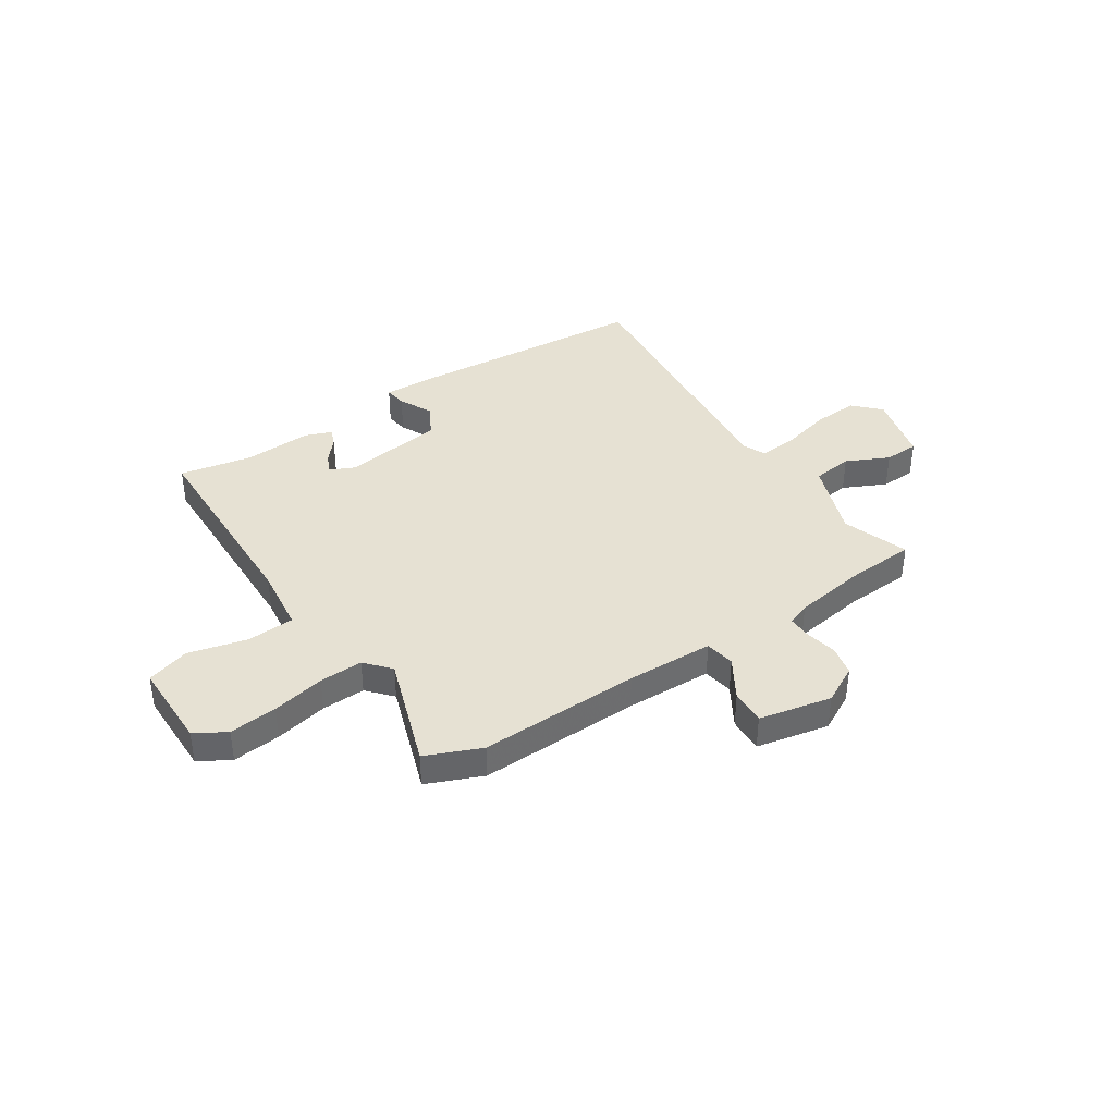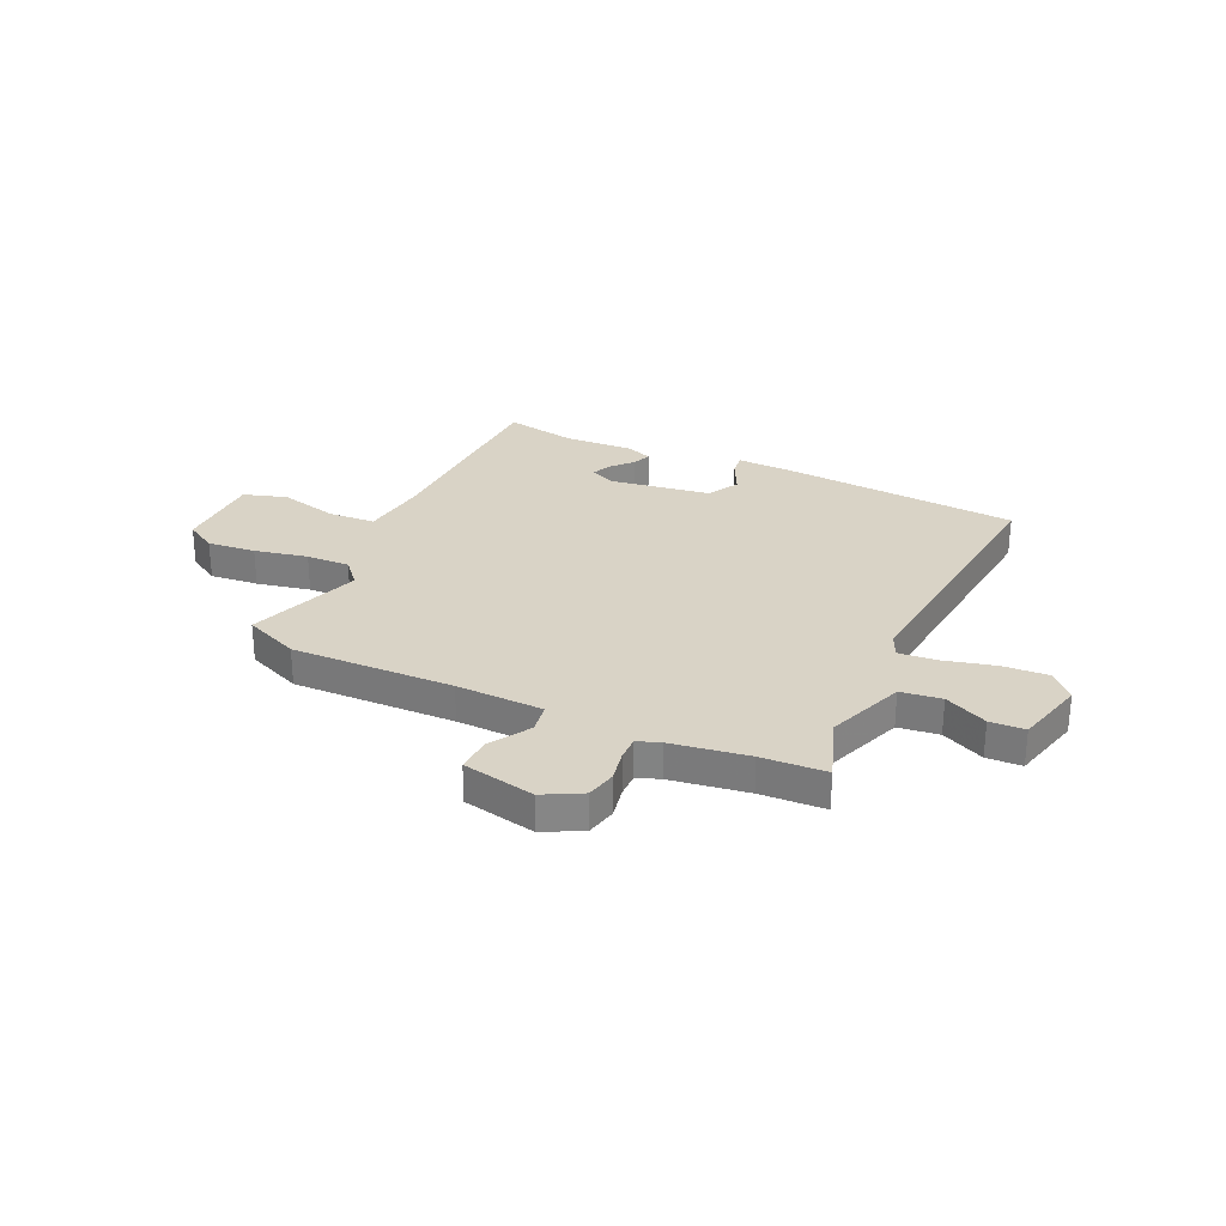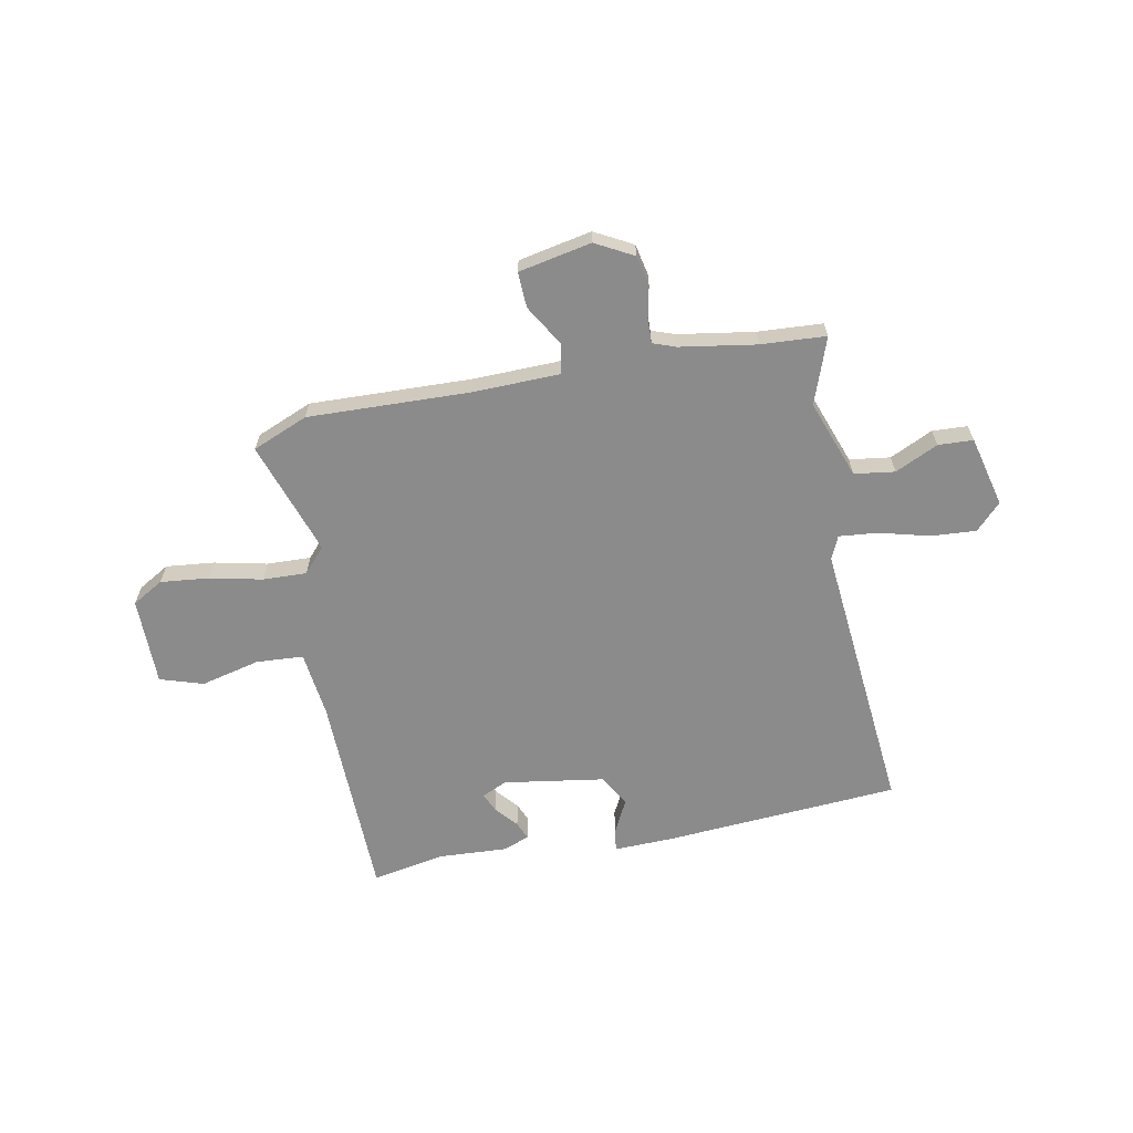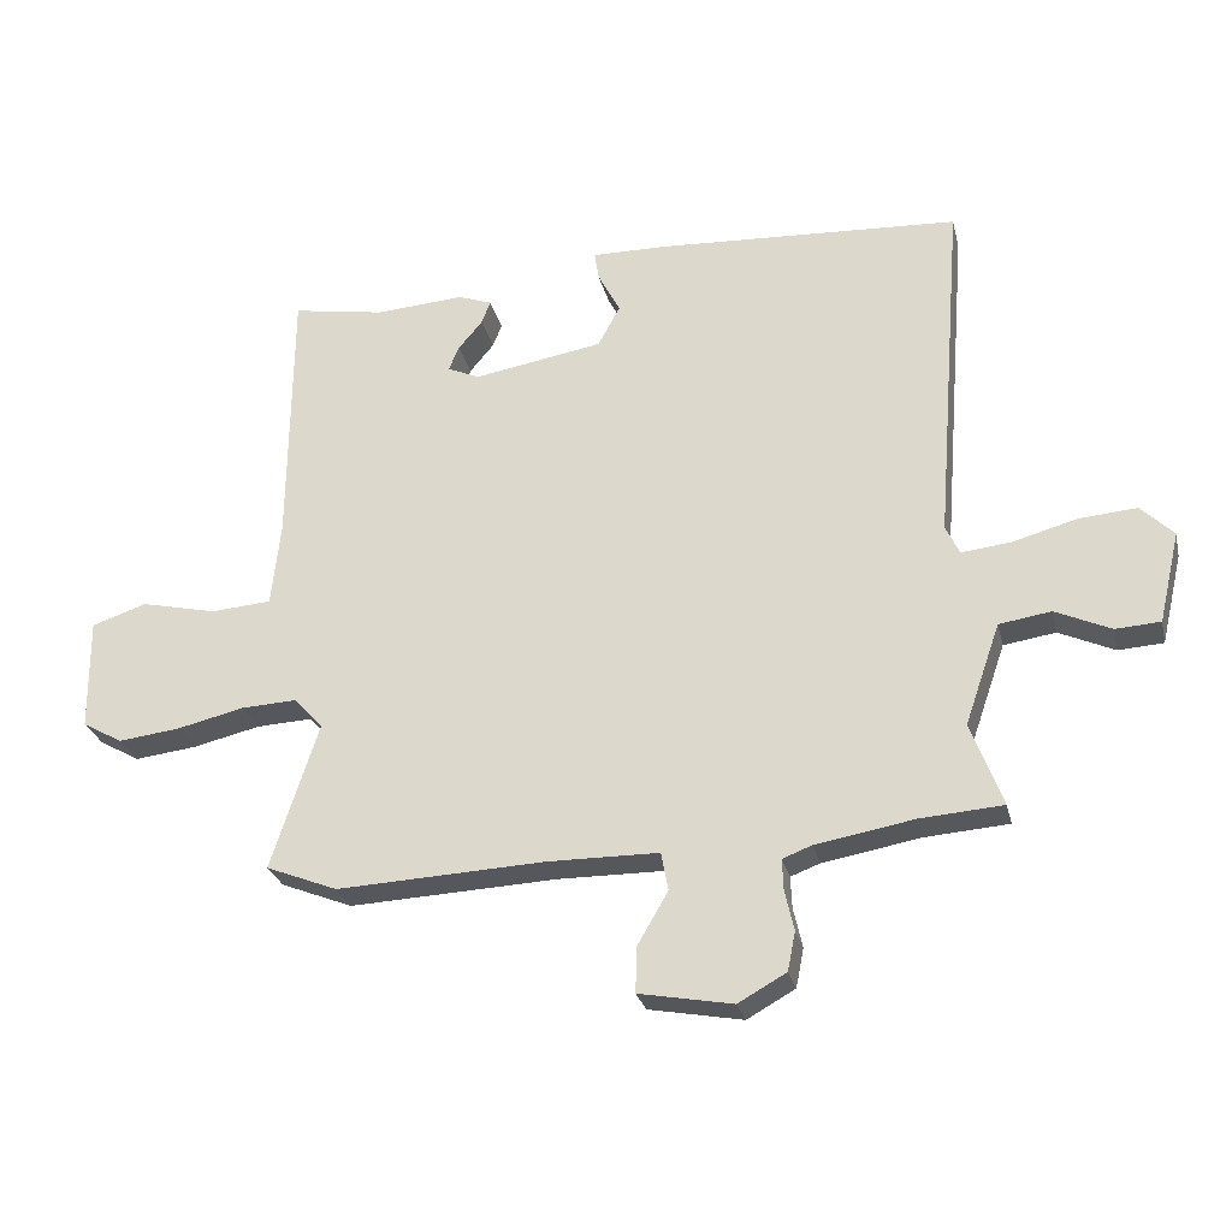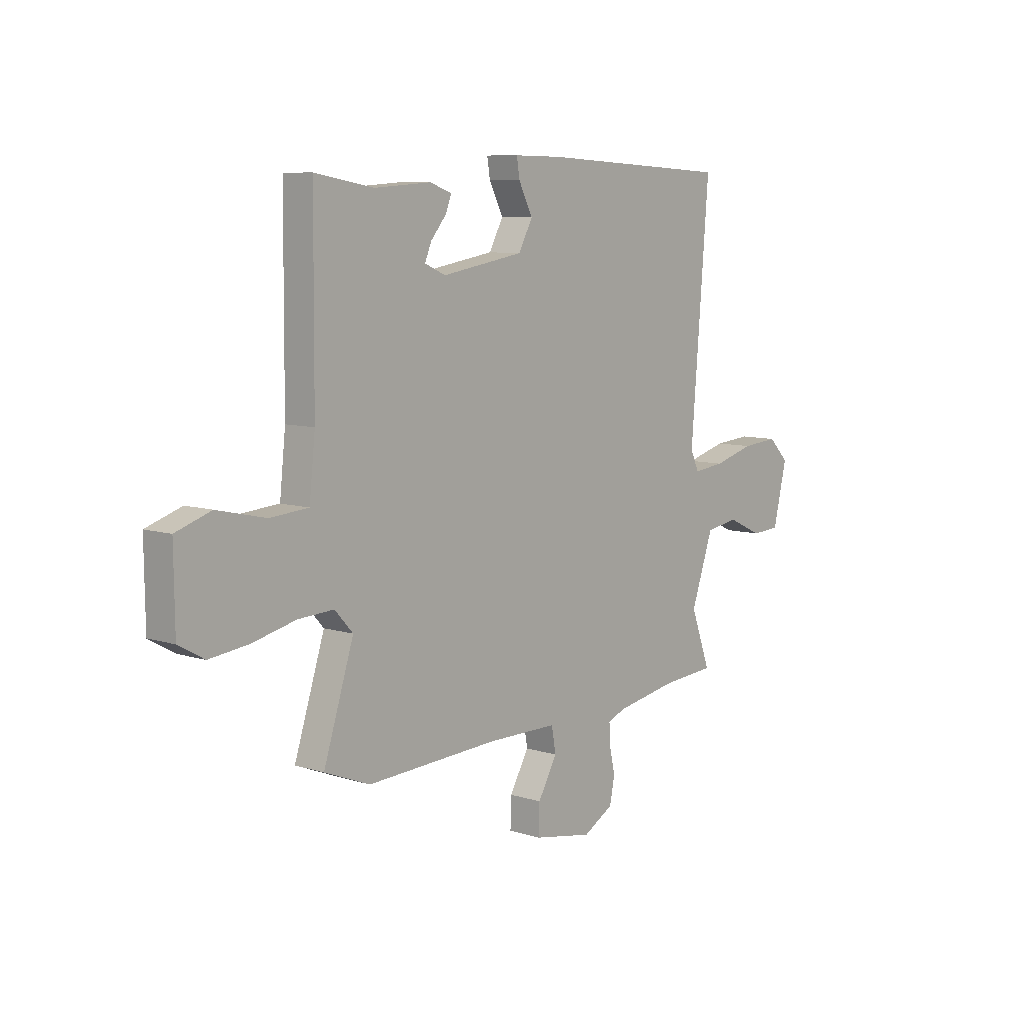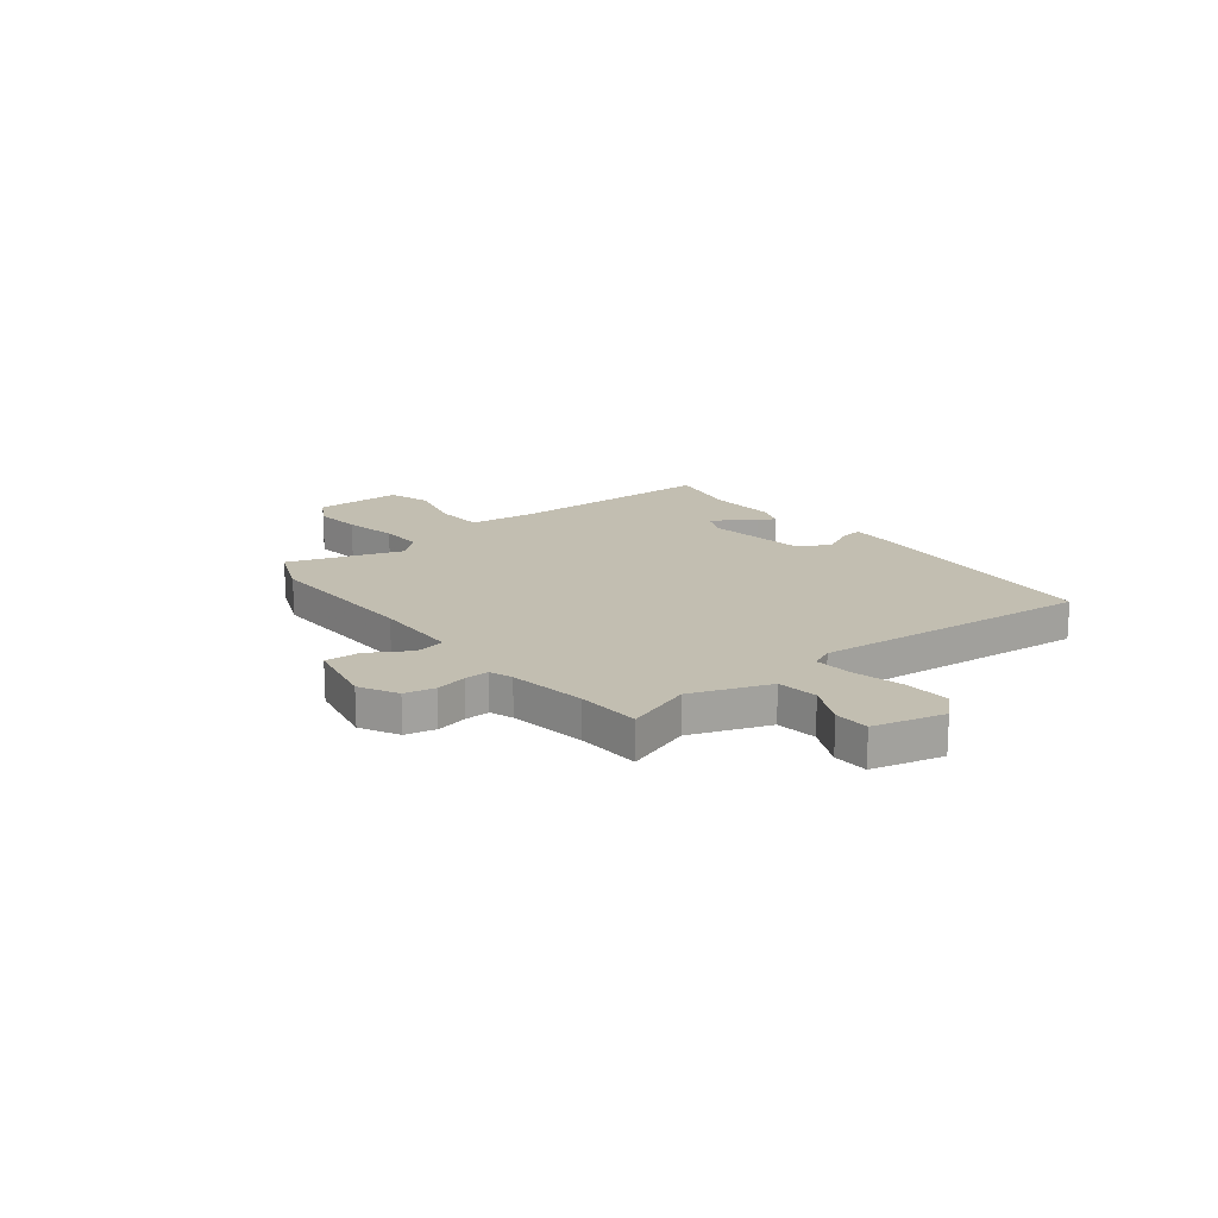
<metadata>
{"format":"obj","ext":"obj","renderer":"f3d","projection":"perspective","resolution":1024,"background":"white","views":[{"elev":38.9,"azim":147.7,"up":"+Y"},{"elev":28.3,"azim":-154.0,"up":"+Y"},{"elev":-64.0,"azim":-168.4,"up":"+Y"},{"elev":-27.3,"azim":-166.8,"up":"+Z"},{"elev":8.5,"azim":130.5,"up":"+Z"},{"elev":17.1,"azim":-127.2,"up":"+Y"}]}
</metadata>
<code>
v -0.445 0.07 -0.504
v -0.572 0.07 -0.495
v -0.524 0.07 -0.365
v -0.578 0.07 -0.21
v -0.658 0.07 -0.198
v -0.743 0.07 -0.237
v -0.812 0.07 -0.233
v -0.845 0.07 -0.093
v -0.795 0.07 -0.043
v -0.706 0.07 -0.05
v -0.607 0.07 -0.077
v -0.531 0.07 -0.085
v -0.51 0.07 -0.04
v -0.554 0.07 0.508
v -0.089 0.07 0.535
v 0.029 0.07 0.537
v 0.022 0.07 0.493
v -0.012 0.07 0.427
v 0.022 0.07 0.364
v 0.221 0.07 0.331
v 0.271 0.07 0.353
v 0.255 0.07 0.391
v 0.218 0.07 0.435
v 0.204 0.07 0.471
v 0.256 0.07 0.49
v 0.393 0.07 0.481
v 0.536 0.07 0.506
v 0.539 0.07 0.094
v 0.553 0.07 -0.037
v 0.646 0.07 -0.044
v 0.763 0.07 -0.017
v 0.848 0.07 -0.045
v 0.846 0.07 -0.219
v 0.784 0.07 -0.254
v 0.689 0.07 -0.243
v 0.585 0.07 -0.219
v 0.499 0.07 -0.215
v 0.455 0.07 -0.263
v 0.528 0.07 -0.489
v 0.418 0.07 -0.533
v 0.099 0.07 -0.519
v -0.073 0.07 -0.521
v -0.084 0.07 -0.58
v -0.037 0.07 -0.661
v -0.035 0.07 -0.731
v -0.179 0.07 -0.758
v -0.253 0.07 -0.717
v -0.265 0.07 -0.657
v -0.251 0.07 -0.595
v -0.249 0.07 -0.547
v -0.294 0.07 -0.53
v -0.445 0 -0.504
v -0.572 0 -0.495
v -0.524 0 -0.365
v -0.578 0 -0.21
v -0.658 0 -0.198
v -0.743 0 -0.237
v -0.812 0 -0.233
v -0.845 0 -0.093
v -0.795 0 -0.043
v -0.706 0 -0.05
v -0.607 0 -0.077
v -0.531 0 -0.085
v -0.51 0 -0.04
v -0.554 0 0.508
v -0.089 0 0.535
v 0.029 0 0.537
v 0.022 0 0.493
v -0.012 0 0.427
v 0.022 0 0.364
v 0.221 0 0.331
v 0.271 0 0.353
v 0.255 0 0.391
v 0.218 0 0.435
v 0.204 0 0.471
v 0.256 0 0.49
v 0.393 0 0.481
v 0.536 0 0.506
v 0.539 0 0.094
v 0.553 0 -0.037
v 0.646 0 -0.044
v 0.763 0 -0.017
v 0.848 0 -0.045
v 0.846 0 -0.219
v 0.784 0 -0.254
v 0.689 0 -0.243
v 0.585 0 -0.219
v 0.499 0 -0.215
v 0.455 0 -0.263
v 0.528 0 -0.489
v 0.418 0 -0.533
v 0.099 0 -0.519
v -0.073 0 -0.521
v -0.084 0 -0.58
v -0.037 0 -0.661
v -0.035 0 -0.731
v -0.179 0 -0.758
v -0.253 0 -0.717
v -0.265 0 -0.657
v -0.251 0 -0.595
v -0.249 0 -0.547
v -0.294 0 -0.53
f 47 48 49
f 46 47 49
f 45 46 49
f 44 45 49
f 43 44 49
f 42 43 49 50
f 38 39 40 41
f 37 38 41 42
f 34 35 36
f 33 34 36
f 32 33 36
f 31 32 36
f 30 31 36
f 29 30 36 37
f 42 50 51
f 37 42 51
f 29 37 51
f 28 29 51
f 24 25 26
f 23 24 26
f 22 23 26
f 26 27 28
f 22 26 28
f 21 22 28
f 16 17 18
f 15 16 18
f 14 15 18
f 13 14 18
f 12 13 18 19
f 9 10 11
f 8 9 11
f 7 8 11
f 6 7 11
f 5 6 11
f 4 5 11 12
f 12 19 20
f 4 12 20
f 3 4 20
f 28 51 1
f 21 28 1
f 20 21 1
f 3 20 1
f 1 2 3
f 100 99 98
f 100 98 97
f 100 97 96
f 100 96 95
f 100 95 94
f 101 100 94 93
f 92 91 90 89
f 93 92 89 88
f 87 86 85
f 87 85 84
f 87 84 83
f 87 83 82
f 87 82 81
f 88 87 81 80
f 102 101 93
f 102 93 88
f 102 88 80
f 102 80 79
f 77 76 75
f 77 75 74
f 77 74 73
f 79 78 77
f 79 77 73
f 79 73 72
f 69 68 67
f 69 67 66
f 69 66 65
f 69 65 64
f 70 69 64 63
f 62 61 60
f 62 60 59
f 62 59 58
f 62 58 57
f 62 57 56
f 63 62 56 55
f 71 70 63
f 71 63 55
f 71 55 54
f 52 102 79
f 52 79 72
f 52 72 71
f 52 71 54
f 54 53 52
f 1 52 53 2
f 2 53 54 3
f 3 54 55 4
f 4 55 56 5
f 5 56 57 6
f 6 57 58 7
f 7 58 59 8
f 8 59 60 9
f 9 60 61 10
f 10 61 62 11
f 11 62 63 12
f 12 63 64 13
f 13 64 65 14
f 14 65 66 15
f 15 66 67 16
f 16 67 68 17
f 17 68 69 18
f 18 69 70 19
f 19 70 71 20
f 20 71 72 21
f 21 72 73 22
f 22 73 74 23
f 23 74 75 24
f 24 75 76 25
f 25 76 77 26
f 26 77 78 27
f 27 78 79 28
f 28 79 80 29
f 29 80 81 30
f 30 81 82 31
f 31 82 83 32
f 32 83 84 33
f 33 84 85 34
f 34 85 86 35
f 35 86 87 36
f 36 87 88 37
f 37 88 89 38
f 38 89 90 39
f 39 90 91 40
f 40 91 92 41
f 41 92 93 42
f 42 93 94 43
f 43 94 95 44
f 44 95 96 45
f 45 96 97 46
f 46 97 98 47
f 47 98 99 48
f 48 99 100 49
f 49 100 101 50
f 50 101 102 51
f 51 102 52 1

</code>
